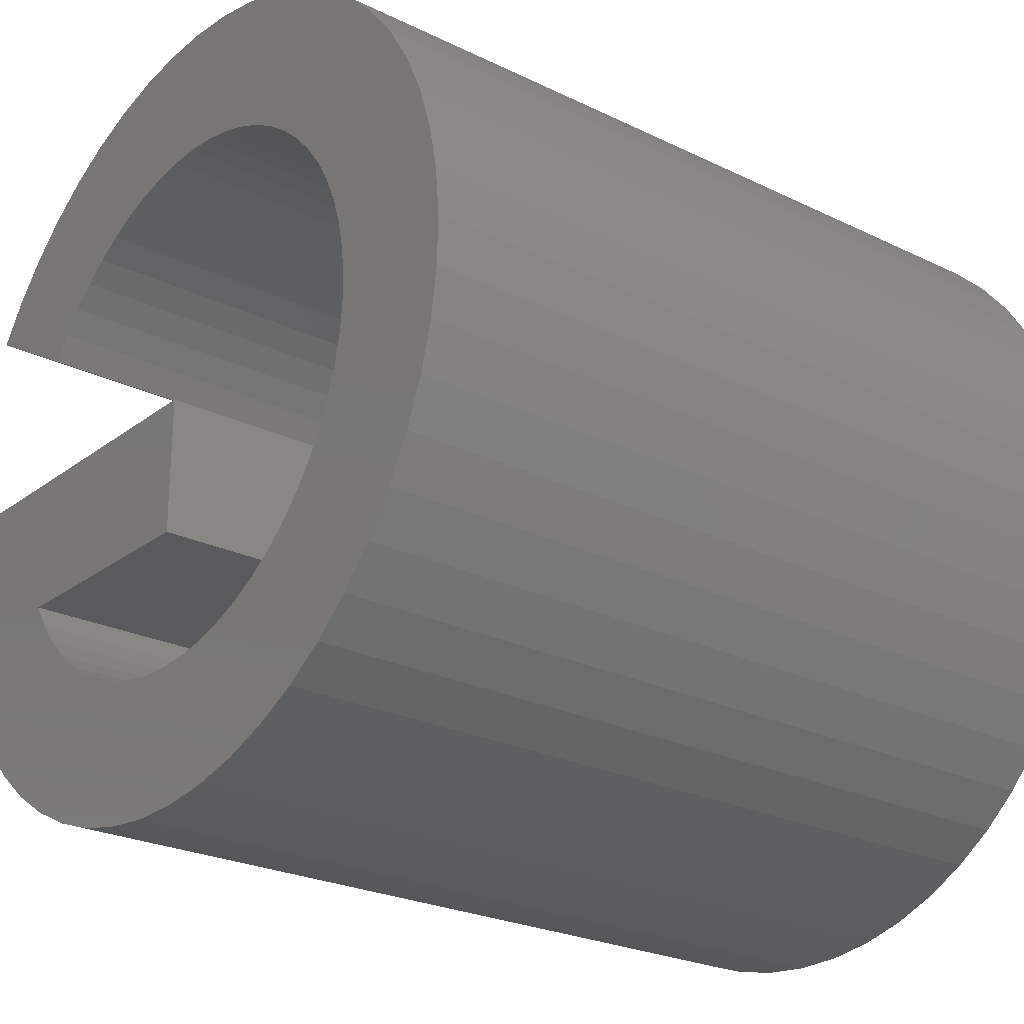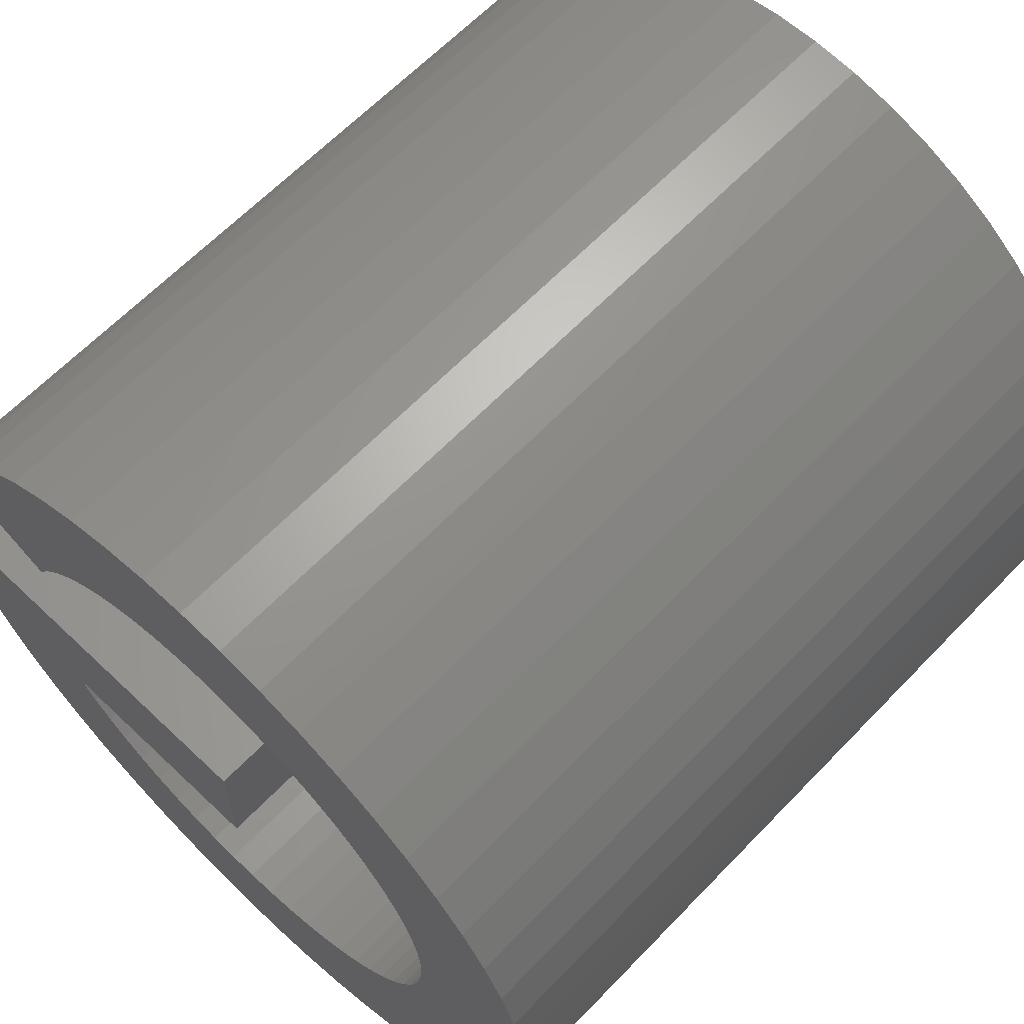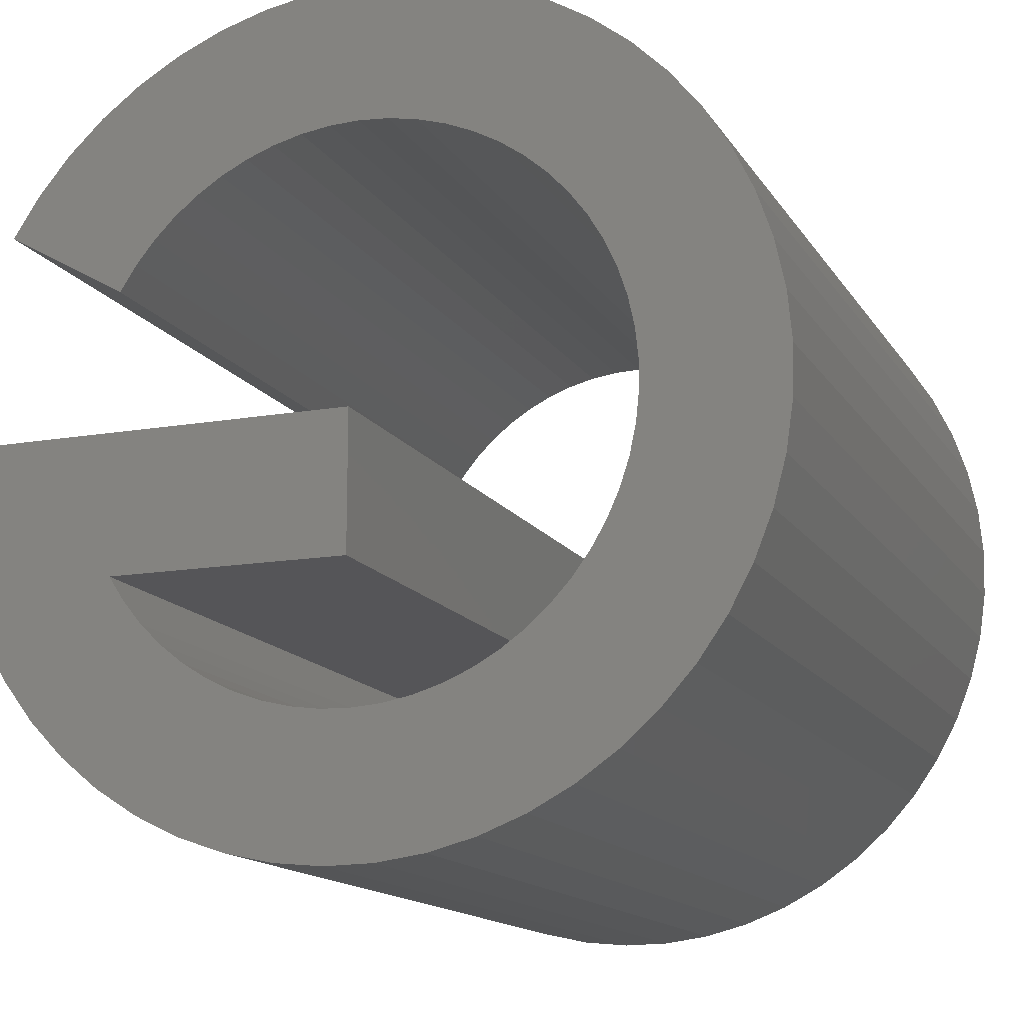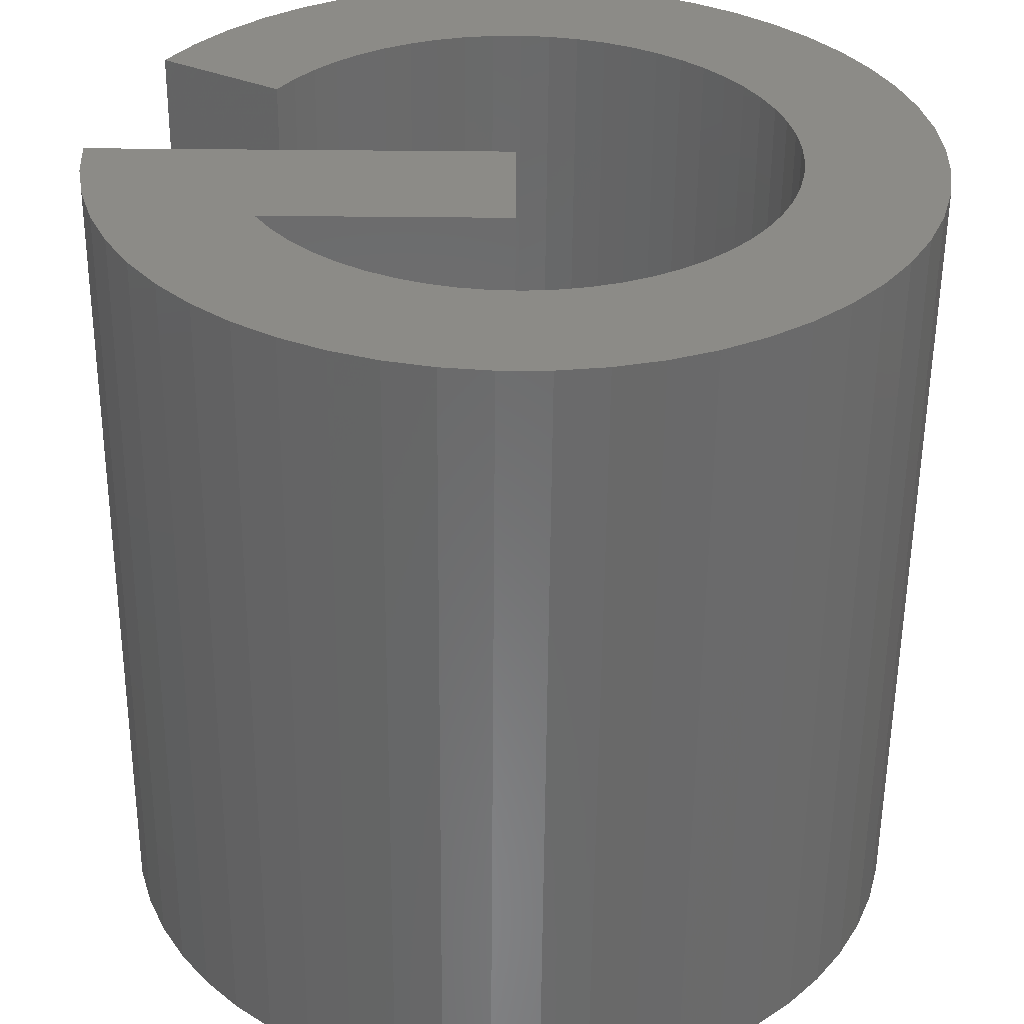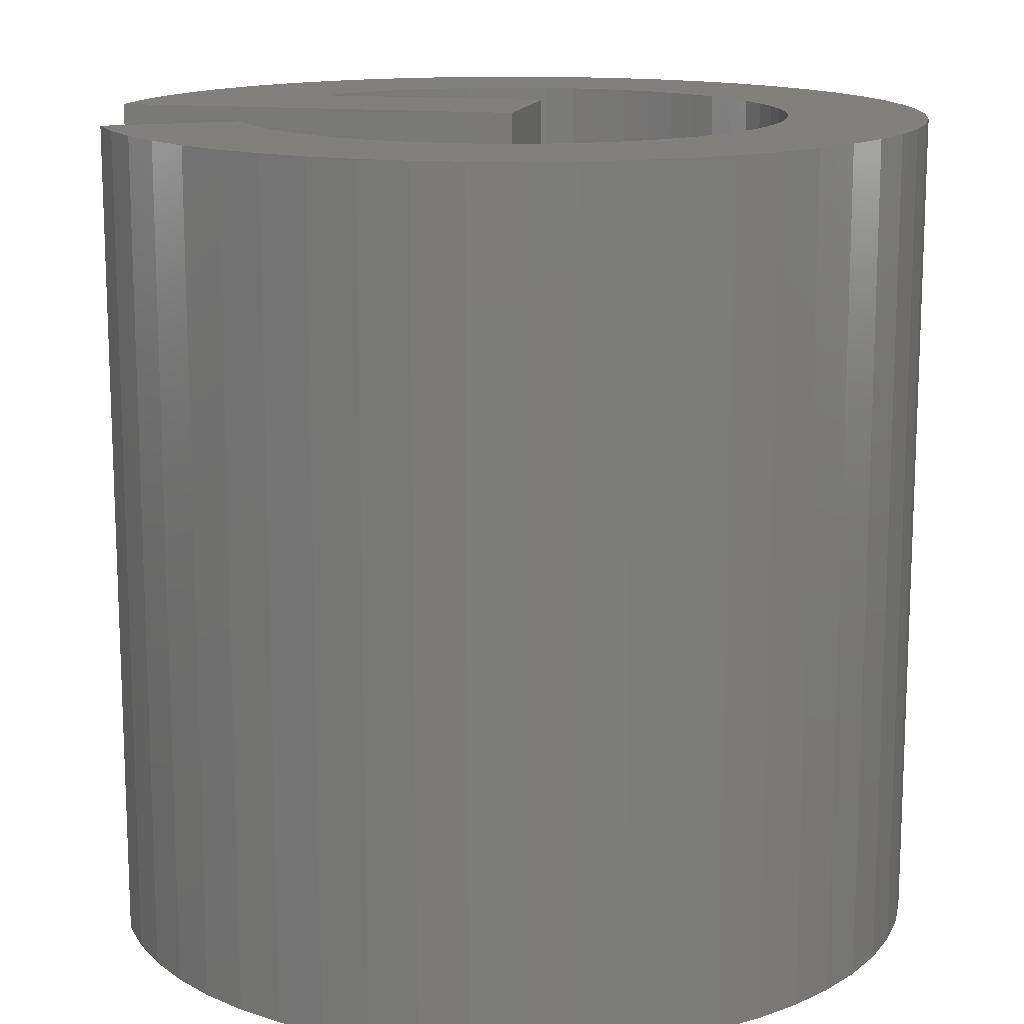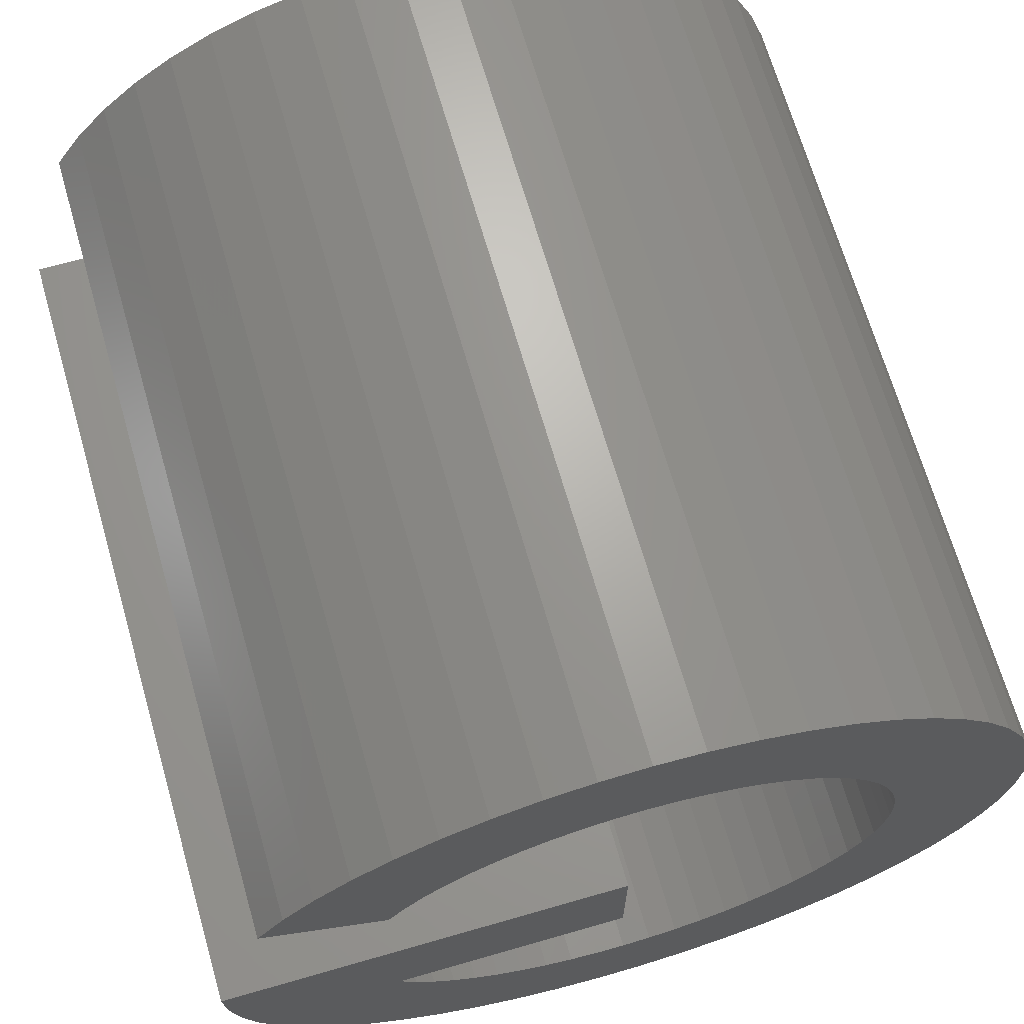
<metadata>
{"format":"stl","ext":"stl","renderer":"f3d","projection":"perspective","resolution":1024,"background":"white","views":[{"elev":-24.4,"azim":-128.9,"up":"+Y"},{"elev":63.6,"azim":-136.2,"up":"+Y"},{"elev":-14.3,"azim":-159.1,"up":"+Y"},{"elev":-56.5,"azim":179.5,"up":"+Y"},{"elev":14.3,"azim":-167.1,"up":"+Z"},{"elev":68.2,"azim":163.9,"up":"+Y"}]}
</metadata>
<code>
# stl→obj: 204 verts, 404 faces
v 2.948 -4.039 -5
v 2.214 -2.491 -5
v 3.401 -3.665 -5
v 2.468 -2.241 -5
v 2.693 -1.965 -5
v 3.807 -3.241 -5
v 2.454 -4.357 -5
v 1.936 -2.713 -5
v 4.161 -2.772 -5
v 2.887 -1.667 -5
v 4.457 -2.265 -5
v 4.692 -1.727 -5
v 4.862 -1.165 -5
v 4.965 -0.5864 -5
v 5 0 -5
v 0 0 -5
v 1.317 -3.062 -5
v 1.636 -2.904 -5
v 0.9825 -3.185 -5
v 1.926 -4.614 -5
v 1.371 -4.808 -5
v 0.2846 -3.321 -5
v 0.2136 -4.995 -5
v -0.07124 -3.333 -5
v 0 -1.667 -5
v 0.6372 -3.272 -5
v 0.798 -4.936 -5
v -0.3737 -4.986 -5
v -0.9558 -4.908 -5
v -0.4263 -3.306 -5
v -1.525 -4.762 -5
v -0.7764 -3.242 -5
v -2.073 -4.55 -5
v -1.446 -3.003 -5
v -1.118 -3.14 -5
v -3.075 -3.942 -5
v -1.758 -2.832 -5
v -2.592 -4.276 -5
v -2.319 -2.394 -5
v -3.517 -3.554 -5
v -2.561 -2.134 -5
v -3.909 -3.117 -5
v -2.774 -1.848 -5
v -4.248 -2.638 -5
v -2.955 -1.542 -5
v -4.528 -2.121 -5
v -3.103 -1.218 -5
v -4.745 -1.576 -5
v -3.215 -0.8799 -5
v -4.897 -1.008 -5
v -3.291 -0.532 -5
v -4.982 -0.4269 -5
v -3.329 -0.178 -5
v -4.997 0.1602 -5
v -3.329 0.178 -5
v -4.944 0.7452 -5
v -3.291 0.532 -5
v -4.823 1.32 -5
v -3.215 0.8799 -5
v -3.103 1.218 -5
v -4.635 1.876 -5
v -2.955 1.542 -5
v -4.383 2.407 -5
v -2.774 1.848 -5
v -4.07 2.904 -5
v -2.561 2.134 -5
v -3.701 3.361 -5
v -2.319 2.394 -5
v -3.282 3.772 -5
v -2.05 2.628 -5
v -2.817 4.131 -5
v -1.758 2.832 -5
v -2.313 4.433 -5
v -1.446 3.003 -5
v -1.777 4.674 -5
v -1.118 3.14 -5
v -1.217 4.85 -5
v -0.7764 3.242 -5
v -0.6394 4.959 -5
v -0.4263 3.306 -5
v -0.07124 3.333 -5
v -0.05344 5 -5
v 0.2846 3.321 -5
v 0.5333 4.971 -5
v 0.6372 3.272 -5
v 1.113 4.875 -5
v 0.9825 3.185 -5
v 1.677 4.711 -5
v 1.317 3.062 -5
v 2.217 4.481 -5
v 1.636 2.904 -5
v 2.728 4.19 -5
v 1.936 2.713 -5
v 3.2 3.842 -5
v 2.214 2.491 -5
v 3.629 3.44 -5
v 2.468 2.241 -5
v 4.007 2.991 -5
v 2.693 1.965 -5
v 4.33 2.5 -5
v 2.887 1.667 -5
v -2.05 -2.628 -5
v 3.401 -3.665 5
v 2.214 -2.491 5
v 2.948 -4.039 5
v 3.807 -3.241 5
v 2.693 -1.965 5
v 2.468 -2.241 5
v 1.936 -2.713 5
v 2.454 -4.357 5
v 4.161 -2.772 5
v 2.887 -1.667 5
v 4.692 -1.727 5
v 4.457 -2.265 5
v 4.862 -1.165 5
v 5 0 5
v 4.965 -0.5864 5
v 0 0 5
v 1.636 -2.904 5
v 1.317 -3.062 5
v 1.371 -4.808 5
v 1.926 -4.614 5
v 0.9825 -3.185 5
v -0.07124 -3.333 5
v 0.2136 -4.995 5
v 0.2846 -3.321 5
v 0 -1.667 5
v 0.6372 -3.272 5
v 0.798 -4.936 5
v -0.4263 -3.306 5
v -0.9558 -4.908 5
v -0.3737 -4.986 5
v -0.7764 -3.242 5
v -1.525 -4.762 5
v -1.118 -3.14 5
v -1.446 -3.003 5
v -2.073 -4.55 5
v -2.592 -4.276 5
v -1.758 -2.832 5
v -3.075 -3.942 5
v -3.517 -3.554 5
v -2.319 -2.394 5
v -2.774 -1.848 5
v -3.909 -3.117 5
v -2.561 -2.134 5
v -2.955 -1.542 5
v -4.248 -2.638 5
v -3.103 -1.218 5
v -4.528 -2.121 5
v -4.745 -1.576 5
v -4.897 -1.008 5
v -3.215 -0.8799 5
v -4.982 -0.4269 5
v -3.291 -0.532 5
v -4.997 0.1602 5
v -3.329 -0.178 5
v -4.944 0.7452 5
v -3.329 0.178 5
v -4.823 1.32 5
v -3.291 0.532 5
v -3.215 0.8799 5
v -4.635 1.876 5
v -3.103 1.218 5
v -4.383 2.407 5
v -2.955 1.542 5
v -4.07 2.904 5
v -2.774 1.848 5
v -3.701 3.361 5
v -2.561 2.134 5
v -3.282 3.772 5
v -2.319 2.394 5
v -2.817 4.131 5
v -2.05 2.628 5
v -2.313 4.433 5
v -1.758 2.832 5
v -1.777 4.674 5
v -1.446 3.003 5
v -1.217 4.85 5
v -1.118 3.14 5
v -0.6394 4.959 5
v -0.7764 3.242 5
v -0.4263 3.306 5
v -0.05344 5 5
v -0.07124 3.333 5
v 0.5333 4.971 5
v 0.2846 3.321 5
v 1.113 4.875 5
v 0.6372 3.272 5
v 1.677 4.711 5
v 0.9825 3.185 5
v 2.217 4.481 5
v 1.317 3.062 5
v 2.728 4.19 5
v 1.636 2.904 5
v 3.2 3.842 5
v 1.936 2.713 5
v 2.214 2.491 5
v 3.629 3.44 5
v 2.468 2.241 5
v 2.693 1.965 5
v 4.007 2.991 5
v 4.33 2.5 5
v 2.887 1.667 5
v -2.05 -2.628 5
f 1 2 3
f 4 5 6
f 7 8 1
f 6 5 9
f 9 5 10
f 11 10 12
f 11 9 10
f 13 12 10
f 14 10 15
f 14 13 10
f 3 4 6
f 10 16 15
f 7 17 18
f 19 20 21
f 22 23 24
f 16 10 25
f 2 4 3
f 8 2 1
f 18 8 7
f 17 7 20
f 19 17 20
f 26 19 21
f 27 26 21
f 27 22 26
f 27 23 22
f 28 29 30
f 29 31 32
f 33 34 35
f 36 37 38
f 39 36 40
f 41 42 43
f 43 44 45
f 45 46 47
f 47 46 48
f 49 48 50
f 51 50 52
f 53 52 54
f 55 54 56
f 57 56 58
f 59 57 58
f 60 58 61
f 62 61 63
f 64 63 65
f 66 65 67
f 68 67 69
f 70 69 71
f 72 71 73
f 74 73 75
f 76 75 77
f 78 77 79
f 80 78 79
f 81 79 82
f 83 82 84
f 85 84 86
f 87 86 88
f 89 88 90
f 91 90 92
f 93 92 94
f 95 93 94
f 96 95 94
f 96 97 95
f 97 98 99
f 96 98 97
f 98 100 99
f 99 100 101
f 93 91 92
f 91 89 90
f 89 87 88
f 87 85 86
f 85 83 84
f 83 81 82
f 81 80 79
f 78 76 77
f 76 74 75
f 74 72 73
f 72 70 71
f 70 68 69
f 68 66 67
f 66 64 65
f 64 62 63
f 62 60 61
f 60 59 58
f 57 55 56
f 55 53 54
f 53 51 52
f 51 49 50
f 49 47 48
f 45 44 46
f 43 42 44
f 41 40 42
f 41 39 40
f 39 102 36
f 36 102 37
f 38 37 34
f 33 38 34
f 31 33 35
f 32 31 35
f 30 29 32
f 24 28 30
f 24 23 28
f 103 104 105
f 106 107 108
f 105 109 110
f 111 107 106
f 112 107 111
f 113 112 114
f 112 111 114
f 112 113 115
f 116 112 117
f 112 115 117
f 106 108 103
f 116 118 112
f 119 120 110
f 121 122 123
f 124 125 126
f 127 112 118
f 103 108 104
f 105 104 109
f 110 109 119
f 122 110 120
f 122 120 123
f 121 123 128
f 121 128 129
f 128 126 129
f 126 125 129
f 130 131 132
f 133 134 131
f 135 136 137
f 138 139 140
f 141 140 142
f 143 144 145
f 146 147 143
f 148 149 146
f 150 149 148
f 151 150 152
f 153 151 154
f 155 153 156
f 157 155 158
f 159 157 160
f 159 160 161
f 162 159 163
f 164 162 165
f 166 164 167
f 168 166 169
f 170 168 171
f 172 170 173
f 174 172 175
f 176 174 177
f 178 176 179
f 180 178 181
f 180 181 182
f 183 180 184
f 185 183 186
f 187 185 188
f 189 187 190
f 191 189 192
f 193 191 194
f 195 193 196
f 195 196 197
f 195 197 198
f 197 199 198
f 200 201 199
f 199 201 198
f 200 202 201
f 203 202 200
f 193 194 196
f 191 192 194
f 189 190 192
f 187 188 190
f 185 186 188
f 183 184 186
f 180 182 184
f 178 179 181
f 176 177 179
f 174 175 177
f 172 173 175
f 170 171 173
f 168 169 171
f 166 167 169
f 164 165 167
f 162 163 165
f 159 161 163
f 157 158 160
f 155 156 158
f 153 154 156
f 151 152 154
f 150 148 152
f 149 147 146
f 147 144 143
f 144 141 145
f 141 142 145
f 140 204 142
f 139 204 140
f 136 139 138
f 136 138 137
f 135 137 134
f 135 134 133
f 133 131 130
f 130 132 124
f 132 125 124
f 21 129 27
f 21 121 129
f 20 121 21
f 20 122 121
f 7 122 20
f 7 110 122
f 1 110 7
f 1 105 110
f 3 105 1
f 3 103 105
f 6 103 3
f 6 106 103
f 9 106 6
f 9 111 106
f 11 111 9
f 11 114 111
f 12 114 11
f 12 113 114
f 13 113 12
f 13 115 113
f 14 115 13
f 14 117 115
f 15 117 14
f 15 116 117
f 16 116 15
f 16 118 116
f 25 118 16
f 25 127 118
f 10 127 25
f 10 112 127
f 5 112 10
f 5 107 112
f 4 107 5
f 4 108 107
f 2 108 4
f 2 104 108
f 8 104 2
f 8 109 104
f 18 109 8
f 18 119 109
f 17 119 18
f 17 120 119
f 19 120 17
f 19 123 120
f 26 123 19
f 26 128 123
f 22 128 26
f 22 126 128
f 24 126 22
f 24 124 126
f 30 124 24
f 30 130 124
f 32 130 30
f 32 133 130
f 35 133 32
f 35 135 133
f 34 135 35
f 34 136 135
f 37 136 34
f 37 139 136
f 102 139 37
f 102 204 139
f 39 204 102
f 39 142 204
f 41 142 39
f 41 145 142
f 43 145 41
f 43 143 145
f 45 143 43
f 45 146 143
f 47 146 45
f 47 148 146
f 49 148 47
f 49 152 148
f 51 152 49
f 51 154 152
f 53 154 51
f 53 156 154
f 55 156 53
f 55 158 156
f 57 158 55
f 57 160 158
f 59 160 57
f 59 161 160
f 60 161 59
f 60 163 161
f 62 163 60
f 62 165 163
f 64 165 62
f 64 167 165
f 66 167 64
f 66 169 167
f 68 169 66
f 68 171 169
f 70 171 68
f 70 173 171
f 72 173 70
f 72 175 173
f 74 175 72
f 74 177 175
f 76 177 74
f 76 179 177
f 78 179 76
f 78 181 179
f 80 181 78
f 80 182 181
f 81 182 80
f 81 184 182
f 83 184 81
f 83 186 184
f 85 186 83
f 85 188 186
f 87 188 85
f 87 190 188
f 89 190 87
f 89 192 190
f 91 192 89
f 91 194 192
f 93 194 91
f 93 196 194
f 95 196 93
f 95 197 196
f 97 197 95
f 97 199 197
f 99 199 97
f 99 200 199
f 101 200 99
f 101 203 200
f 100 203 101
f 100 202 203
f 98 202 100
f 98 201 202
f 96 201 98
f 96 198 201
f 94 198 96
f 94 195 198
f 92 195 94
f 92 193 195
f 90 193 92
f 90 191 193
f 88 191 90
f 88 189 191
f 86 189 88
f 86 187 189
f 84 187 86
f 84 185 187
f 82 185 84
f 82 183 185
f 79 183 82
f 79 180 183
f 77 180 79
f 77 178 180
f 75 178 77
f 75 176 178
f 73 176 75
f 73 174 176
f 71 174 73
f 71 172 174
f 69 172 71
f 69 170 172
f 67 170 69
f 67 168 170
f 65 168 67
f 65 166 168
f 63 166 65
f 63 164 166
f 61 164 63
f 61 162 164
f 58 162 61
f 58 159 162
f 56 159 58
f 56 157 159
f 54 157 56
f 54 155 157
f 52 155 54
f 52 153 155
f 50 153 52
f 50 151 153
f 48 151 50
f 48 150 151
f 46 150 48
f 46 149 150
f 44 149 46
f 44 147 149
f 42 147 44
f 42 144 147
f 40 144 42
f 40 141 144
f 36 141 40
f 36 140 141
f 38 140 36
f 38 138 140
f 33 138 38
f 33 137 138
f 31 137 33
f 31 134 137
f 29 134 31
f 29 131 134
f 28 131 29
f 28 132 131
f 23 132 28
f 23 125 132
f 27 125 23
f 27 129 125

</code>
